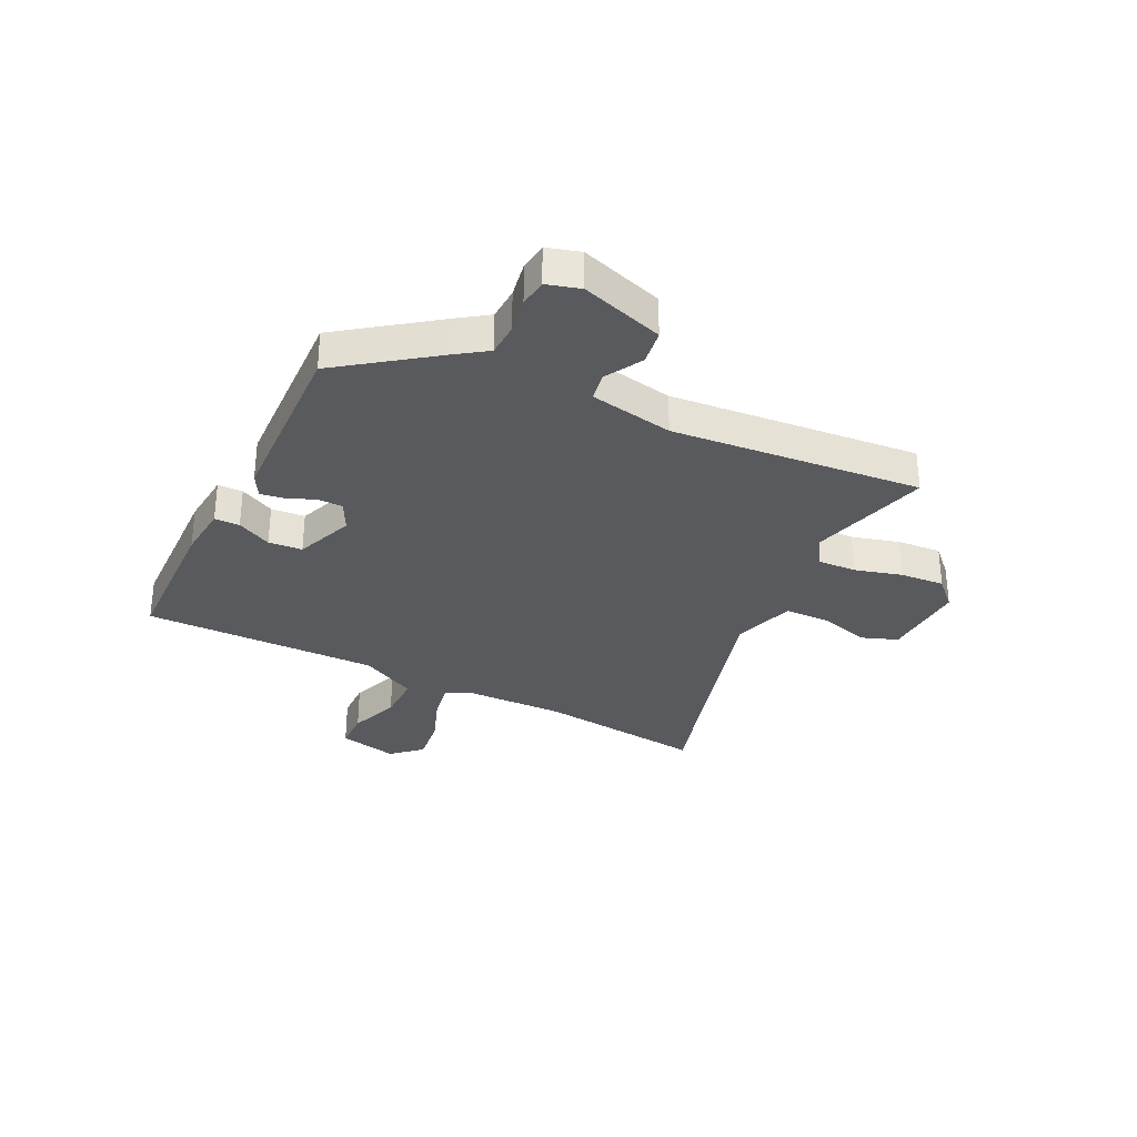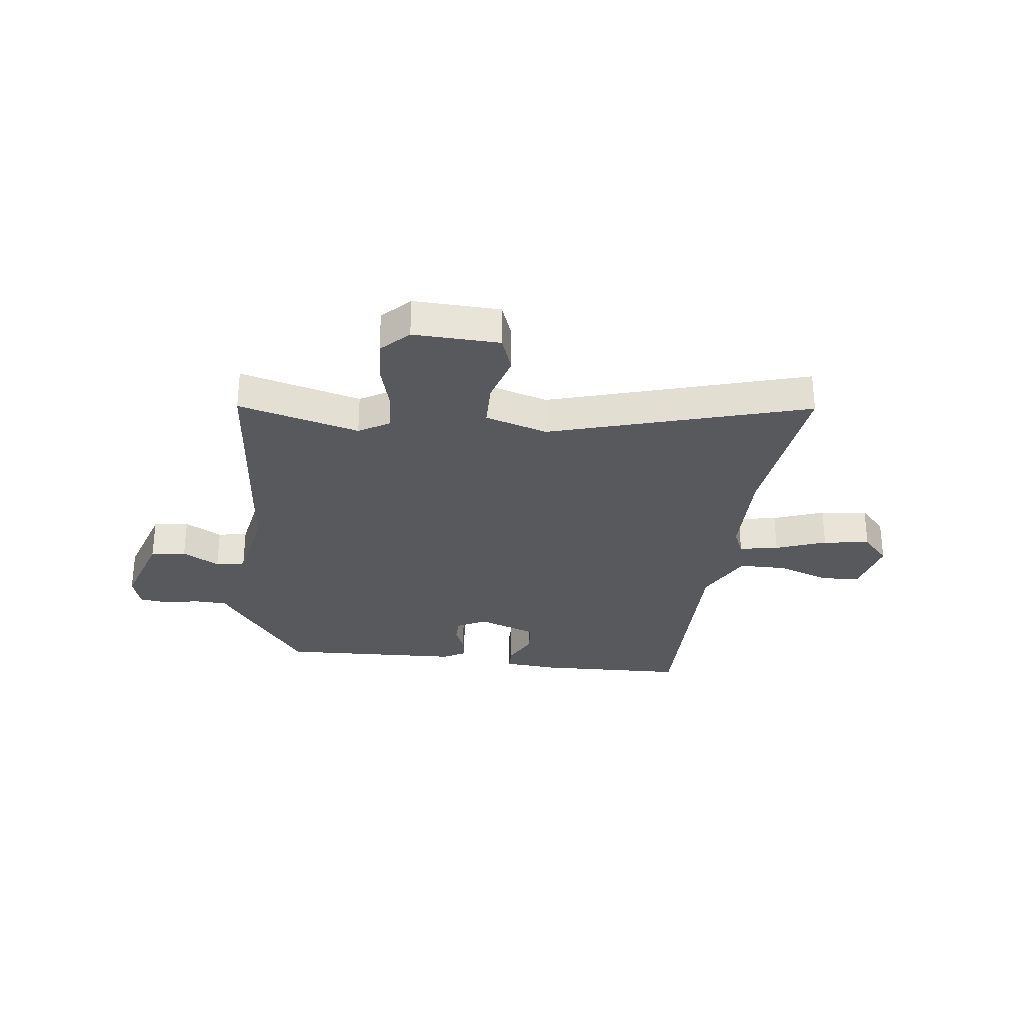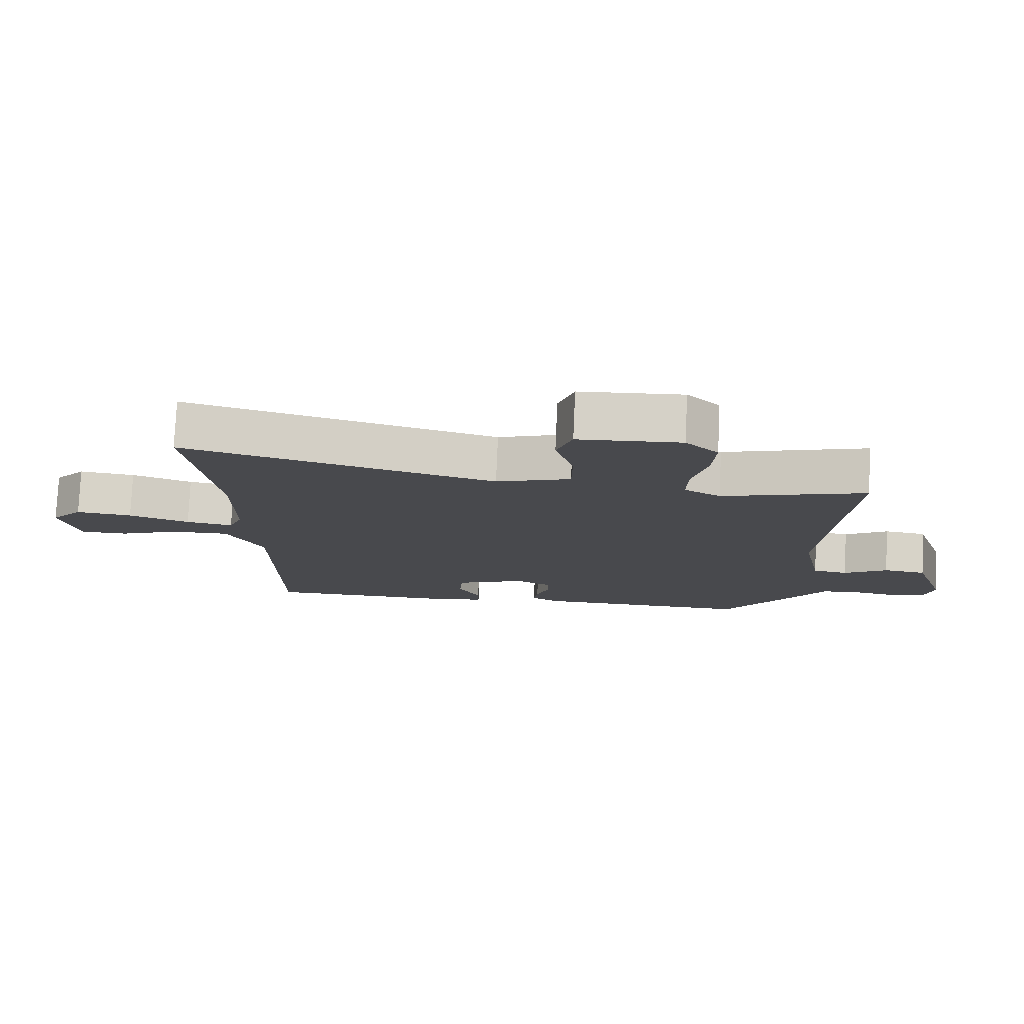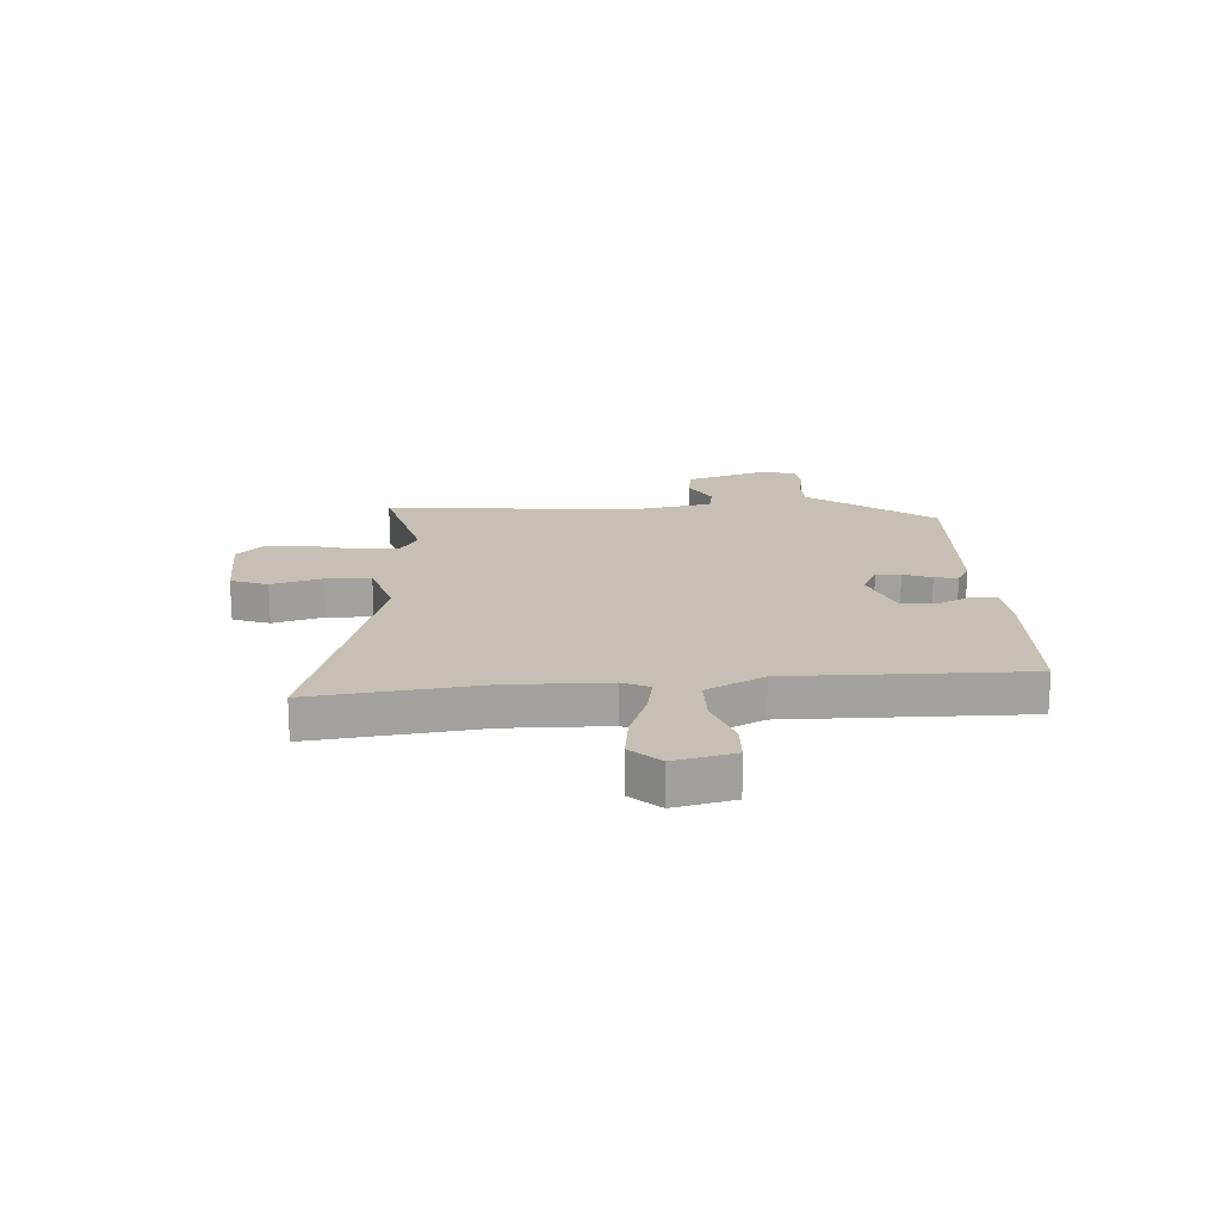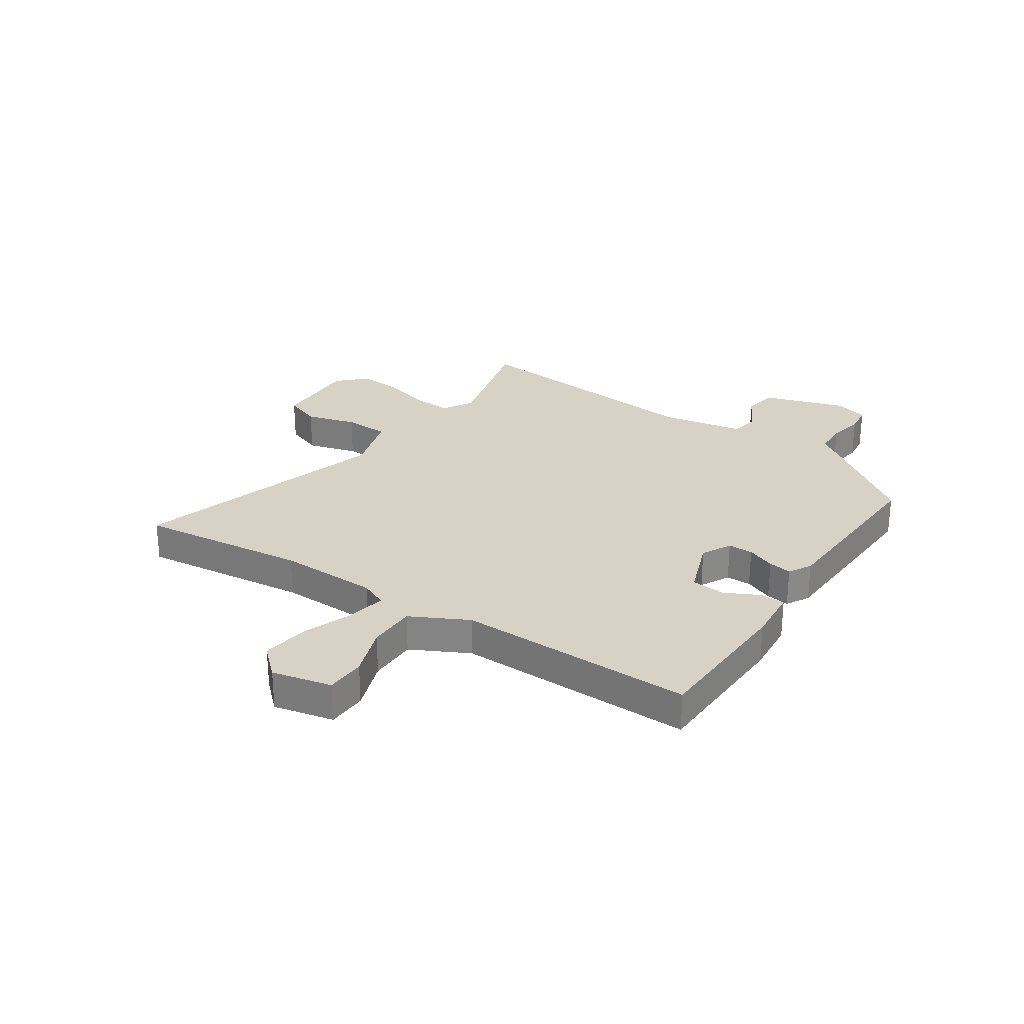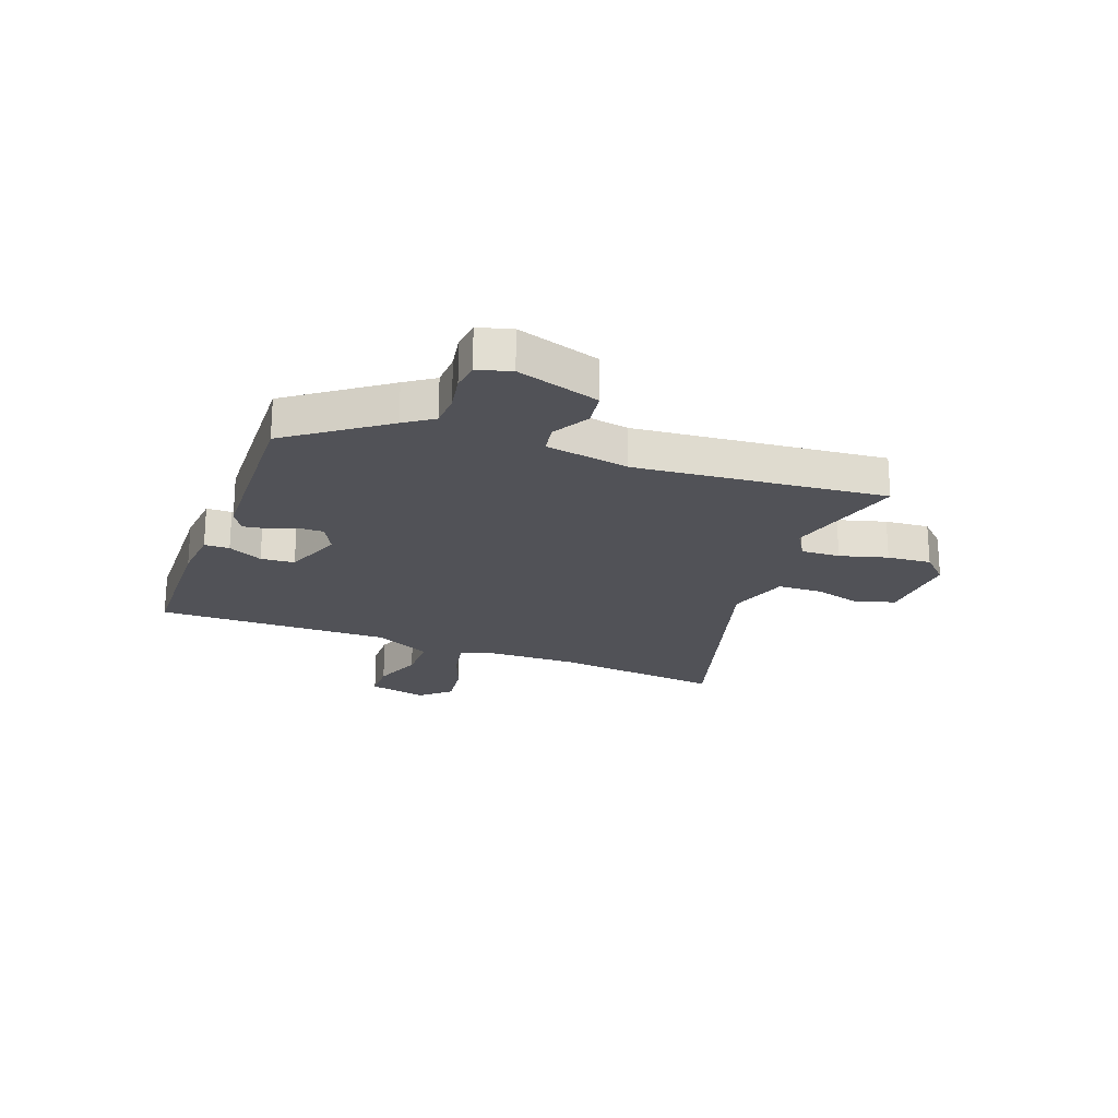
<metadata>
{"format":"obj","ext":"obj","renderer":"f3d","projection":"perspective","resolution":1024,"background":"white","views":[{"elev":-31.4,"azim":-115.6,"up":"+Y"},{"elev":-29.4,"azim":-6.2,"up":"+Y"},{"elev":77.5,"azim":-177.5,"up":"+Z"},{"elev":18.1,"azim":87.3,"up":"+Y"},{"elev":27.6,"azim":124.8,"up":"+Y"},{"elev":-21.4,"azim":-109.7,"up":"+Y"}]}
</metadata>
<code>
v -0.394 0.07 -0.461
v -0.519 0.07 -0.286
v -0.555 0.07 -0.233
v -0.616 0.07 -0.23
v -0.682 0.07 -0.241
v -0.733 0.07 -0.234
v -0.75 0.07 -0.173
v -0.699 0.07 -0.022
v -0.634 0.07 -0.013
v -0.567 0.07 -0.052
v -0.513 0.07 -0.043
v -0.482 0.07 0.11
v -0.517 0.07 0.569
v -0.296 0.07 0.507
v -0.24 0.07 0.539
v -0.242 0.07 0.611
v -0.265 0.07 0.699
v -0.27 0.07 0.78
v -0.22 0.07 0.829
v -0.062 0.07 0.821
v -0.038 0.07 0.753
v -0.066 0.07 0.661
v -0.065 0.07 0.578
v 0.049 0.07 0.541
v 0.524 0.07 0.673
v 0.482 0.07 0.365
v 0.482 0.07 0.182
v 0.503 0.07 0.132
v 0.575 0.07 0.144
v 0.668 0.07 0.177
v 0.754 0.07 0.187
v 0.802 0.07 0.133
v 0.775 0.07 0.024
v 0.702 0.07 0.023
v 0.609 0.07 0.058
v 0.521 0.07 0.059
v 0.465 0.07 -0.045
v 0.462 0.07 -0.479
v 0.189 0.07 -0.484
v 0.09 0.07 -0.474
v 0.09 0.07 -0.428
v 0.123 0.07 -0.365
v 0.119 0.07 -0.303
v 0.012 0.07 -0.261
v -0.043 0.07 -0.288
v -0.044 0.07 -0.334
v -0.024 0.07 -0.386
v -0.018 0.07 -0.429
v -0.06 0.07 -0.452
v -0.394 0 -0.461
v -0.519 0 -0.286
v -0.555 0 -0.233
v -0.616 0 -0.23
v -0.682 0 -0.241
v -0.733 0 -0.234
v -0.75 0 -0.173
v -0.699 0 -0.022
v -0.634 0 -0.013
v -0.567 0 -0.052
v -0.513 0 -0.043
v -0.482 0 0.11
v -0.517 0 0.569
v -0.296 0 0.507
v -0.24 0 0.539
v -0.242 0 0.611
v -0.265 0 0.699
v -0.27 0 0.78
v -0.22 0 0.829
v -0.062 0 0.821
v -0.038 0 0.753
v -0.066 0 0.661
v -0.065 0 0.578
v 0.049 0 0.541
v 0.524 0 0.673
v 0.482 0 0.365
v 0.482 0 0.182
v 0.503 0 0.132
v 0.575 0 0.144
v 0.668 0 0.177
v 0.754 0 0.187
v 0.802 0 0.133
v 0.775 0 0.024
v 0.702 0 0.023
v 0.609 0 0.058
v 0.521 0 0.059
v 0.465 0 -0.045
v 0.462 0 -0.479
v 0.189 0 -0.484
v 0.09 0 -0.474
v 0.09 0 -0.428
v 0.123 0 -0.365
v 0.119 0 -0.303
v 0.012 0 -0.261
v -0.043 0 -0.288
v -0.044 0 -0.334
v -0.024 0 -0.386
v -0.018 0 -0.429
v -0.06 0 -0.452
f 1 2 3
f 49 1 3
f 48 49 3
f 47 48 3
f 46 47 3
f 45 46 3
f 44 45 3
f 40 41 42
f 39 40 42
f 38 39 42
f 37 38 42
f 36 37 42 43
f 33 34 35
f 32 33 35
f 31 32 35
f 30 31 35
f 29 30 35
f 28 29 35 36
f 36 43 44
f 28 36 44
f 27 28 44
f 24 25 26
f 27 44 3
f 26 27 3
f 24 26 3
f 23 24 3
f 20 21 22
f 19 20 22
f 18 19 22
f 17 18 22
f 16 17 22
f 12 13 14
f 11 12 14 15
f 8 9 10
f 7 8 10
f 6 7 10
f 5 6 10
f 4 5 10
f 4 10 11
f 3 4 11
f 23 3 11 15
f 15 16 22 23
f 52 51 50
f 52 50 98
f 52 98 97
f 52 97 96
f 52 96 95
f 52 95 94
f 52 94 93
f 91 90 89
f 91 89 88
f 91 88 87
f 91 87 86
f 92 91 86 85
f 84 83 82
f 84 82 81
f 84 81 80
f 84 80 79
f 84 79 78
f 85 84 78 77
f 93 92 85
f 93 85 77
f 93 77 76
f 75 74 73
f 52 93 76
f 52 76 75
f 52 75 73
f 52 73 72
f 71 70 69
f 71 69 68
f 71 68 67
f 71 67 66
f 71 66 65
f 63 62 61
f 64 63 61 60
f 59 58 57
f 59 57 56
f 59 56 55
f 59 55 54
f 59 54 53
f 60 59 53
f 60 53 52
f 64 60 52 72
f 72 71 65 64
f 1 50 51 2
f 2 51 52 3
f 3 52 53 4
f 4 53 54 5
f 5 54 55 6
f 6 55 56 7
f 7 56 57 8
f 8 57 58 9
f 9 58 59 10
f 10 59 60 11
f 11 60 61 12
f 12 61 62 13
f 13 62 63 14
f 14 63 64 15
f 15 64 65 16
f 16 65 66 17
f 17 66 67 18
f 18 67 68 19
f 19 68 69 20
f 20 69 70 21
f 21 70 71 22
f 22 71 72 23
f 23 72 73 24
f 24 73 74 25
f 25 74 75 26
f 26 75 76 27
f 27 76 77 28
f 28 77 78 29
f 29 78 79 30
f 30 79 80 31
f 31 80 81 32
f 32 81 82 33
f 33 82 83 34
f 34 83 84 35
f 35 84 85 36
f 36 85 86 37
f 37 86 87 38
f 38 87 88 39
f 39 88 89 40
f 40 89 90 41
f 41 90 91 42
f 42 91 92 43
f 43 92 93 44
f 44 93 94 45
f 45 94 95 46
f 46 95 96 47
f 47 96 97 48
f 48 97 98 49
f 49 98 50 1

</code>
